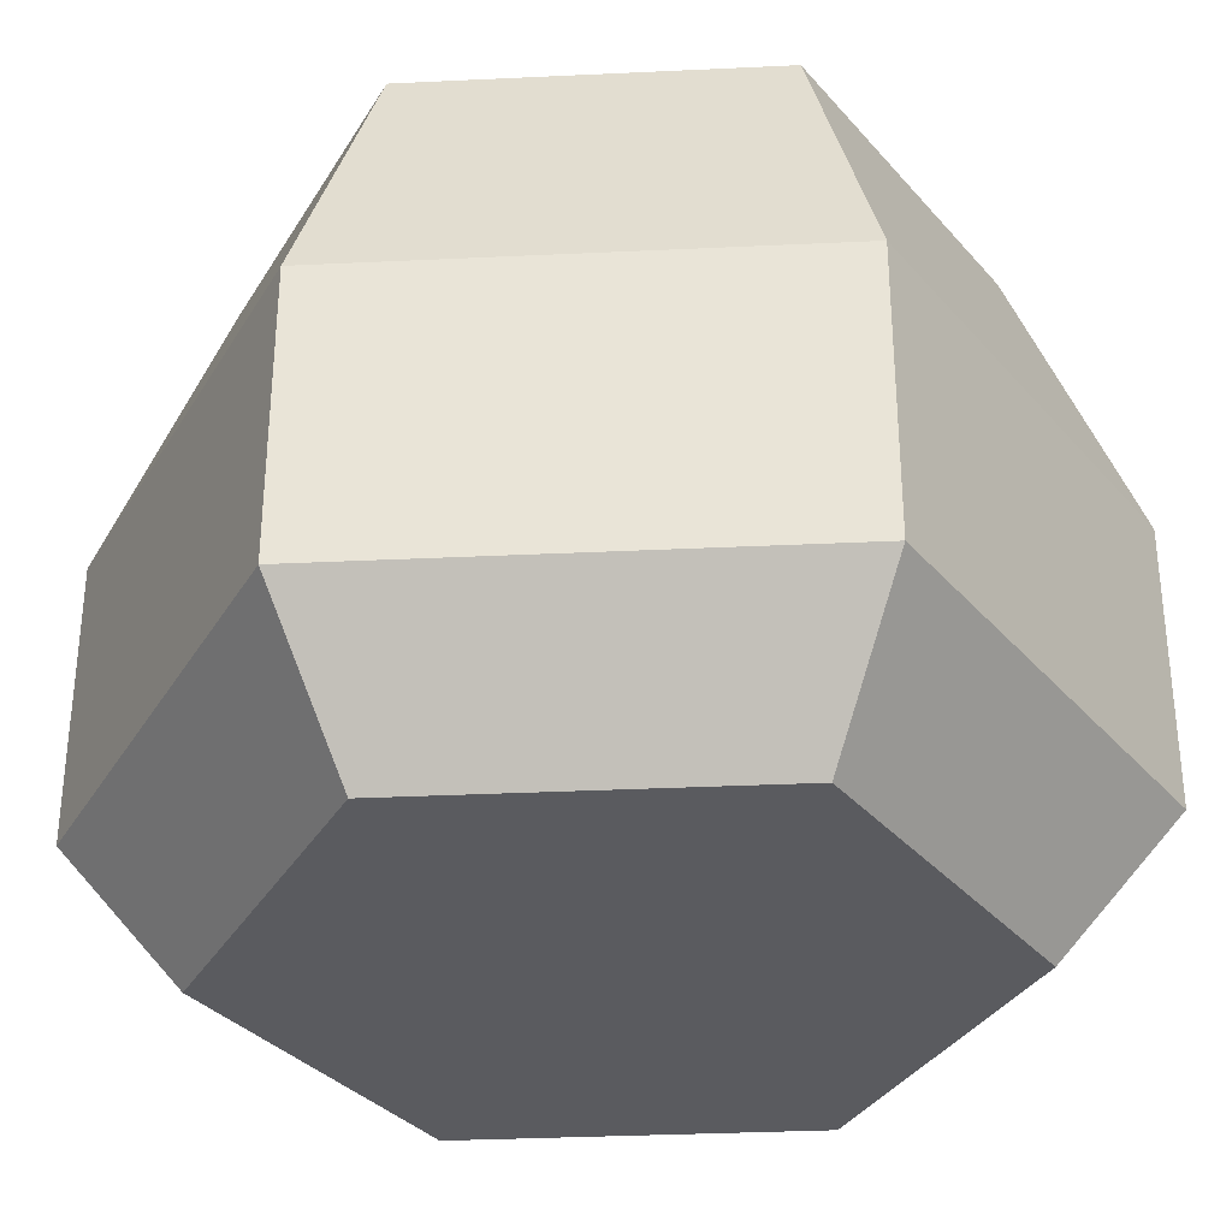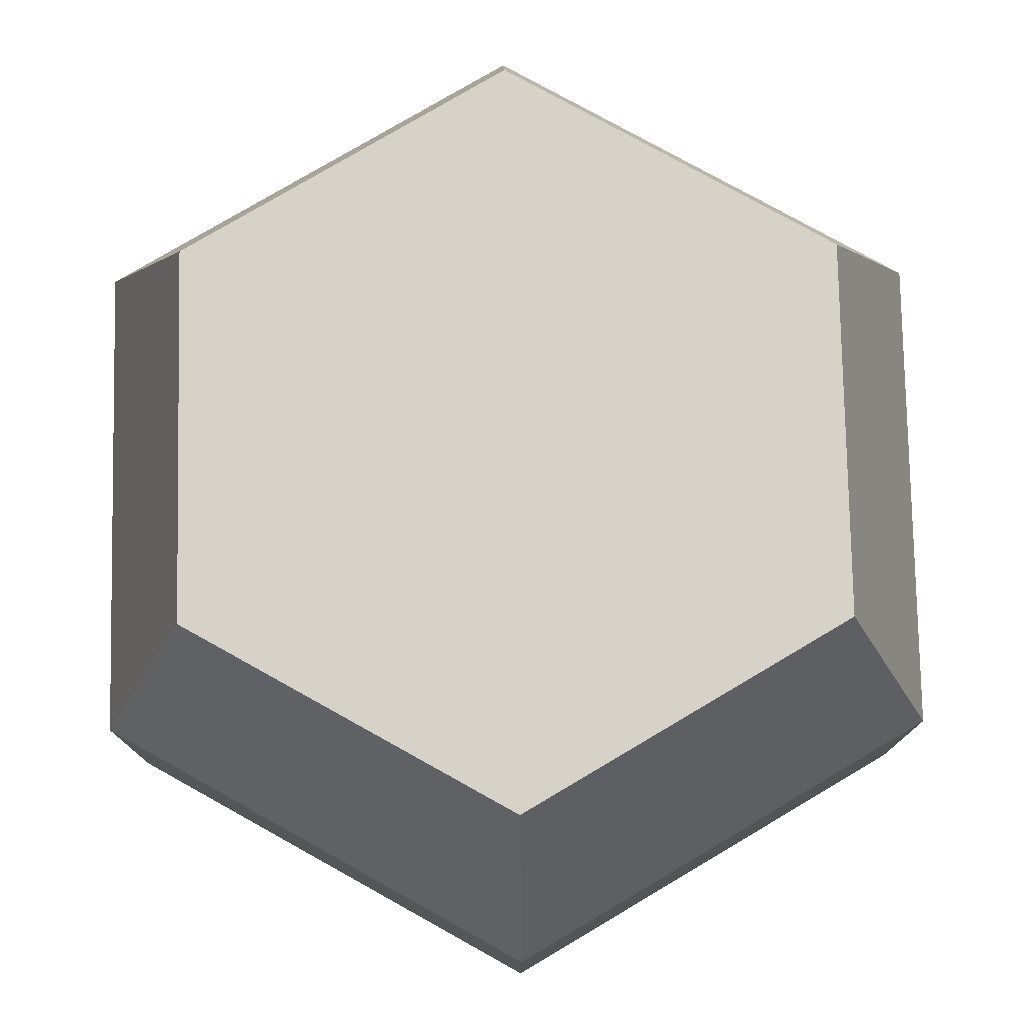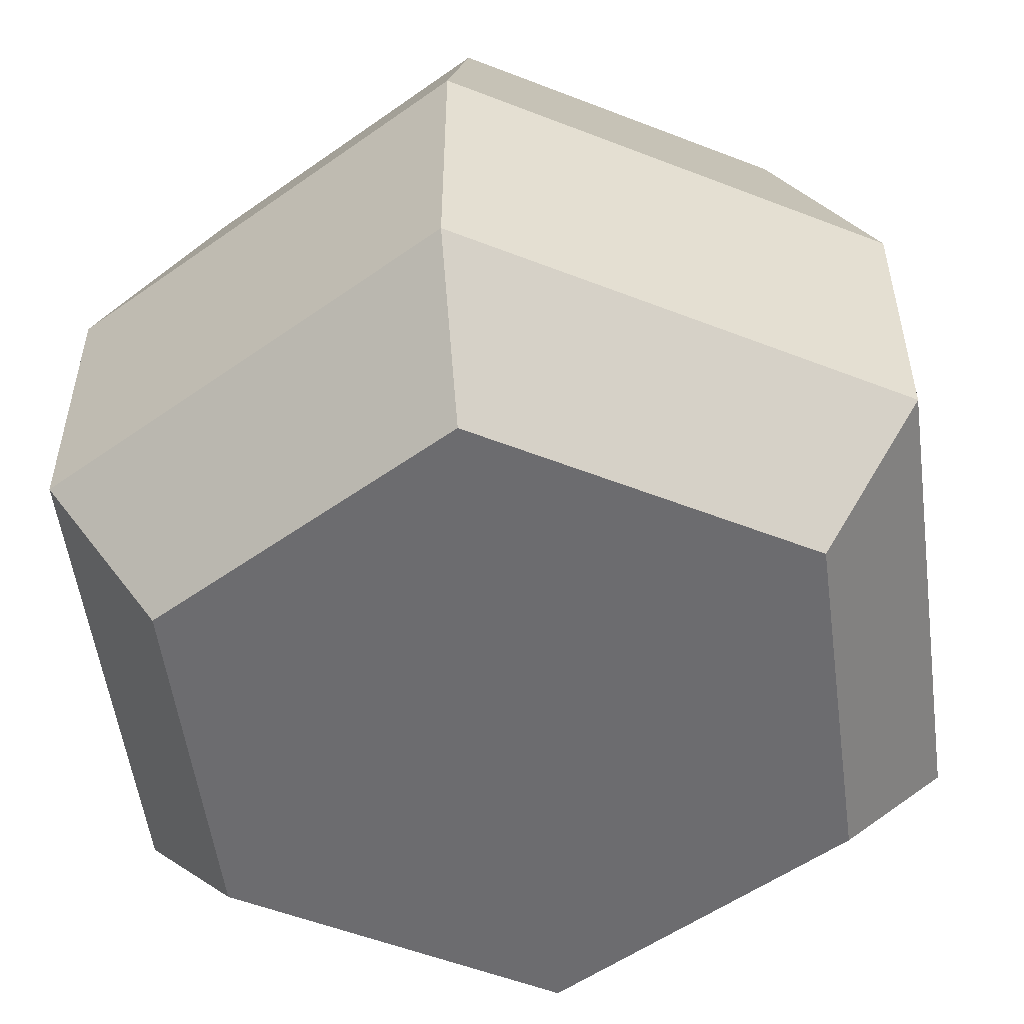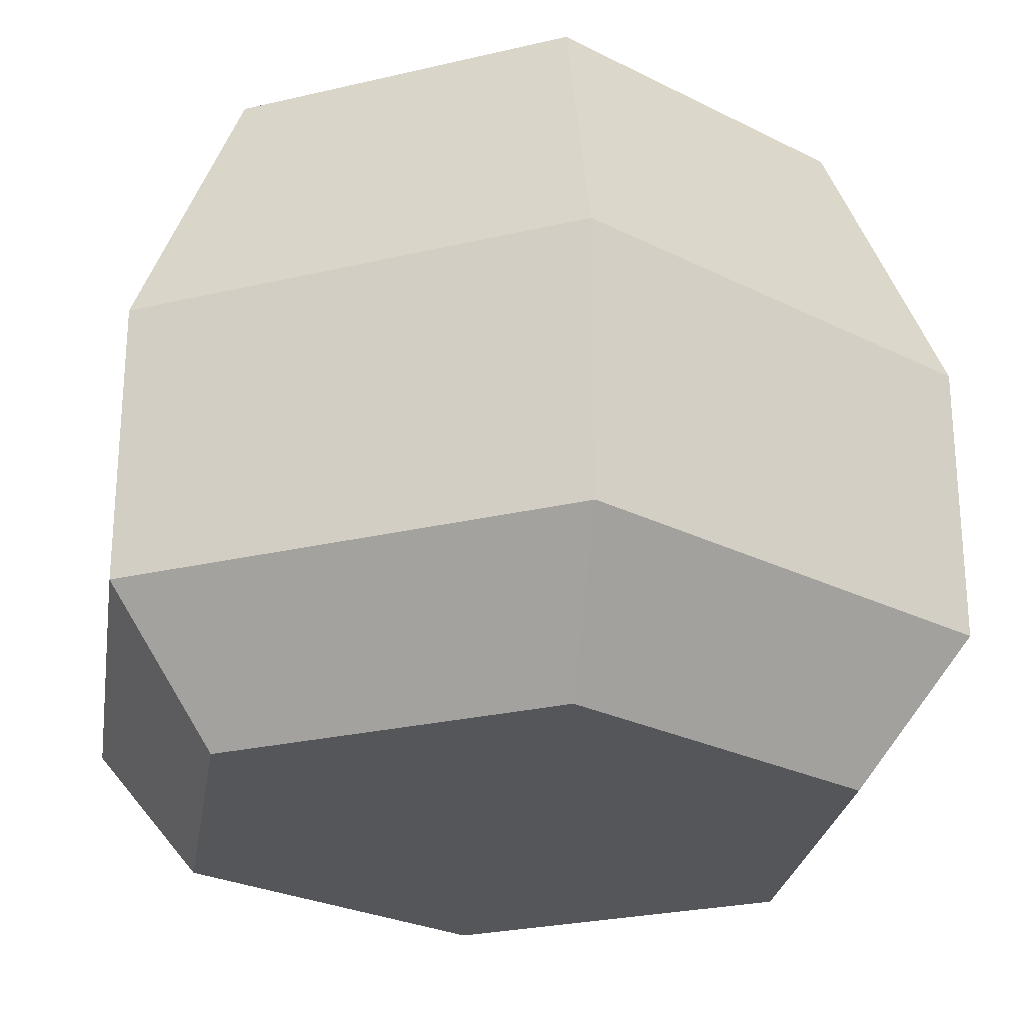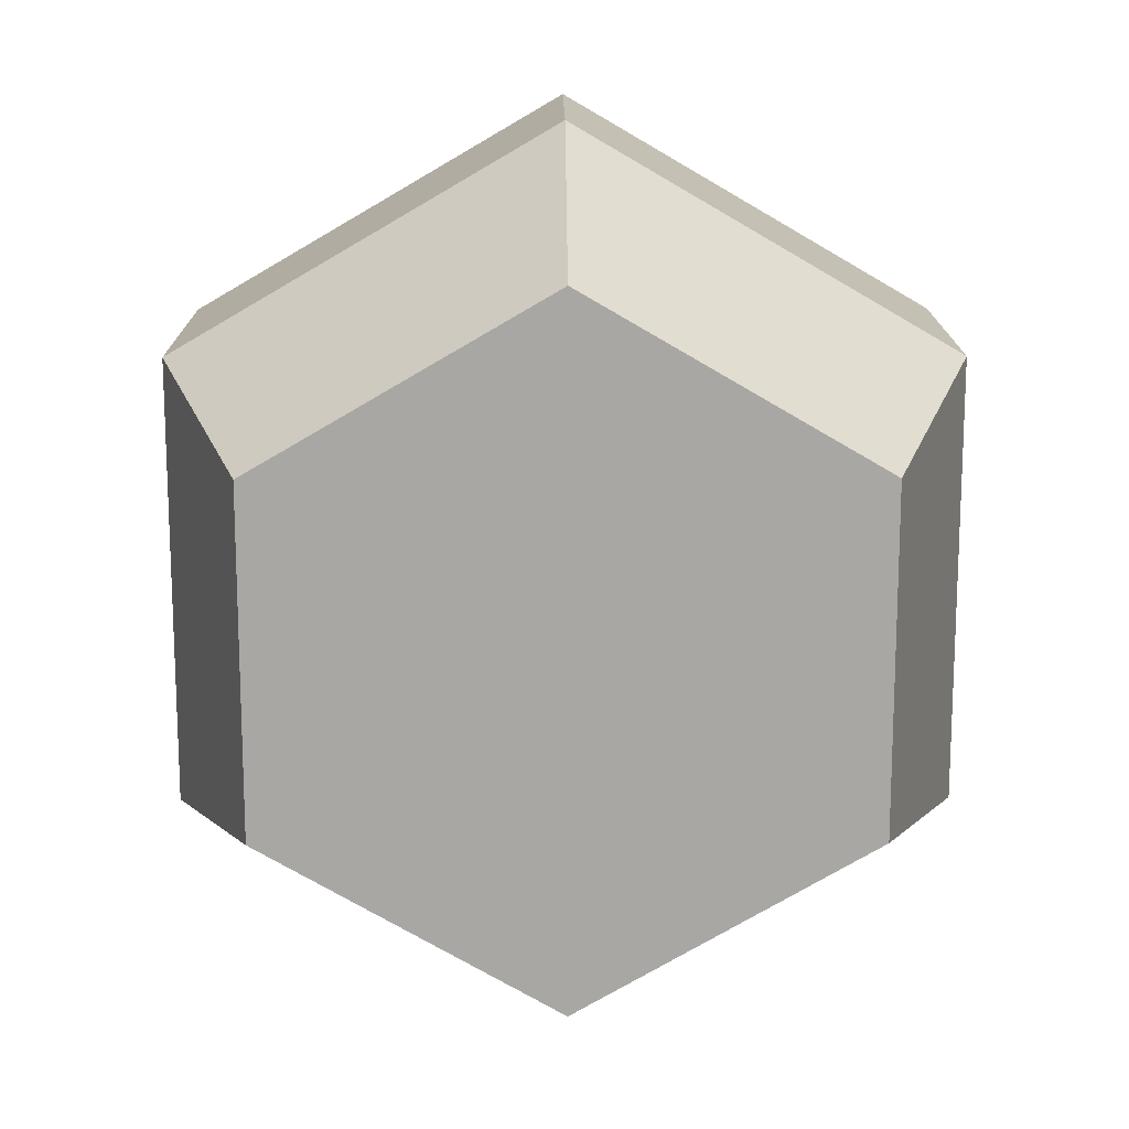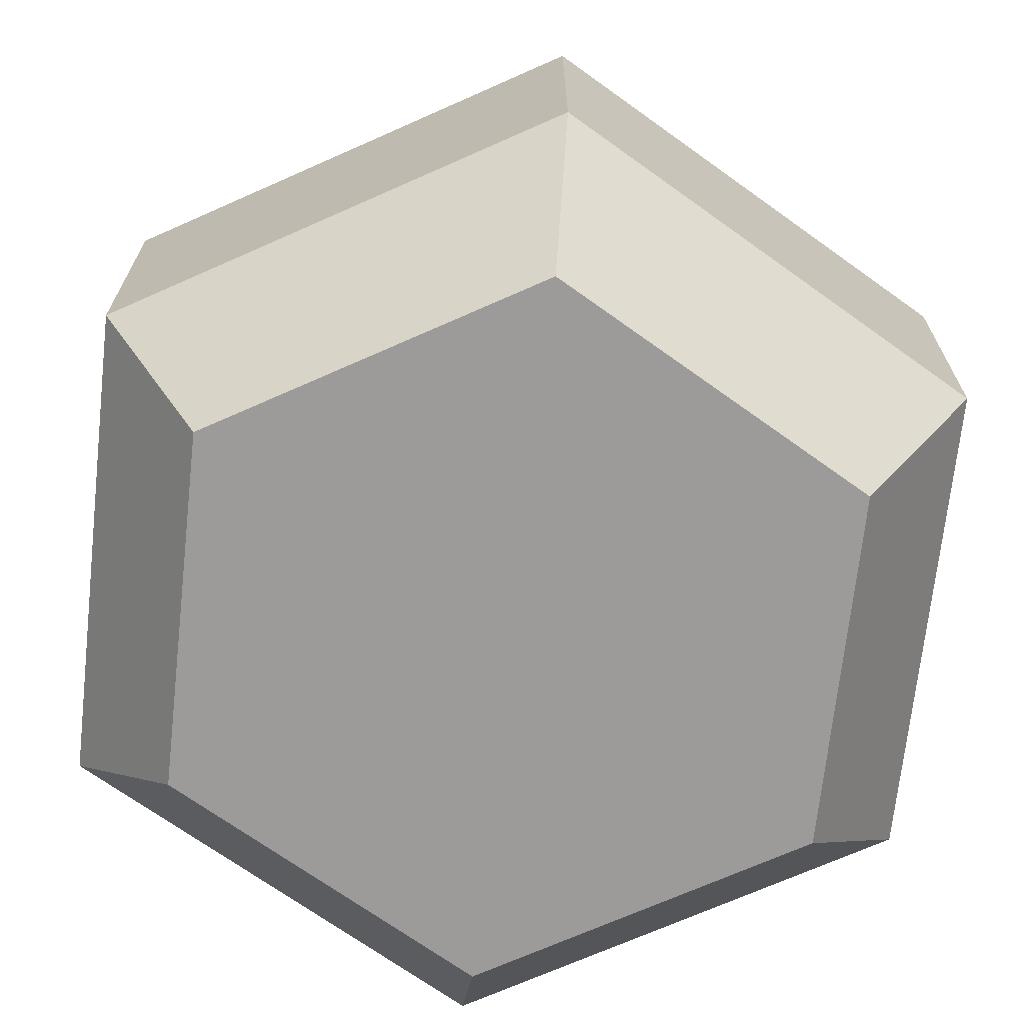
<metadata>
{"format":"obj","ext":"obj","renderer":"f3d","projection":"perspective","resolution":1024,"background":"white","views":[{"elev":-33.5,"azim":-86.3,"up":"+Y"},{"elev":77.9,"azim":119.1,"up":"+Y"},{"elev":-53.8,"azim":-112.6,"up":"+Y"},{"elev":-25.8,"azim":51.0,"up":"+Y"},{"elev":15.3,"azim":179.5,"up":"+Z"},{"elev":-69.9,"azim":-66.0,"up":"+Y"}]}
</metadata>
<code>
g mergedBlocks
v -0.4009 0.42 -0.2338
v -0.3007 0.7 -0.1754
v -0.4009 0.42 0.2338
v -0.3007 0.7 0.1754
v 0.4009 0.42 -0.2338
v 0.4009 0.42 0.2338
v 0.3007 0.7 -0.1754
v 0.3007 0.7 0.1754
v -5.789e-16 0.42 0.4677
v 0 0.7 0.3507
v 0.4009 0.14 0.2338
v 0.4009 0.14 -0.2338
v 0.3007 0 0.1754
v 0.3007 0 -0.1754
v 0 0 -0.3507
v -5.789e-16 0.14 -0.4677
v -0.3007 0 -0.1754
v -0.4009 0.14 -0.2338
v -0.3007 0 0.1754
v -0.4009 0.14 0.2338
v -5.789e-16 0.42 -0.4677
v 0 0.7 -0.3507
v 0 0 0.3507
v -5.789e-16 0.14 0.4677
f 3 2 1
f 2 3 4
f 7 6 5
f 6 7 8
f 8 9 6
f 9 8 10
f 13 12 11
f 12 13 14
f 17 16 15
f 16 17 18
f 20 17 19
f 17 20 18
f 2 21 1
f 21 2 22
f 14 16 12
f 16 14 15
f 24 19 23
f 19 24 20
f 22 5 21
f 5 22 7
f 10 3 9
f 3 10 4
f 6 24 11
f 24 6 9
f 21 12 16
f 12 21 5
f 1 16 18
f 16 1 21
f 20 1 18
f 1 20 3
f 6 12 5
f 12 6 11
f 9 20 24
f 20 9 3
f 22 8 7
f 8 22 10
f 10 22 2
f 10 2 4
f 23 14 13
f 14 23 15
f 15 23 19
f 15 19 17
f 24 13 11
f 13 24 23

</code>
